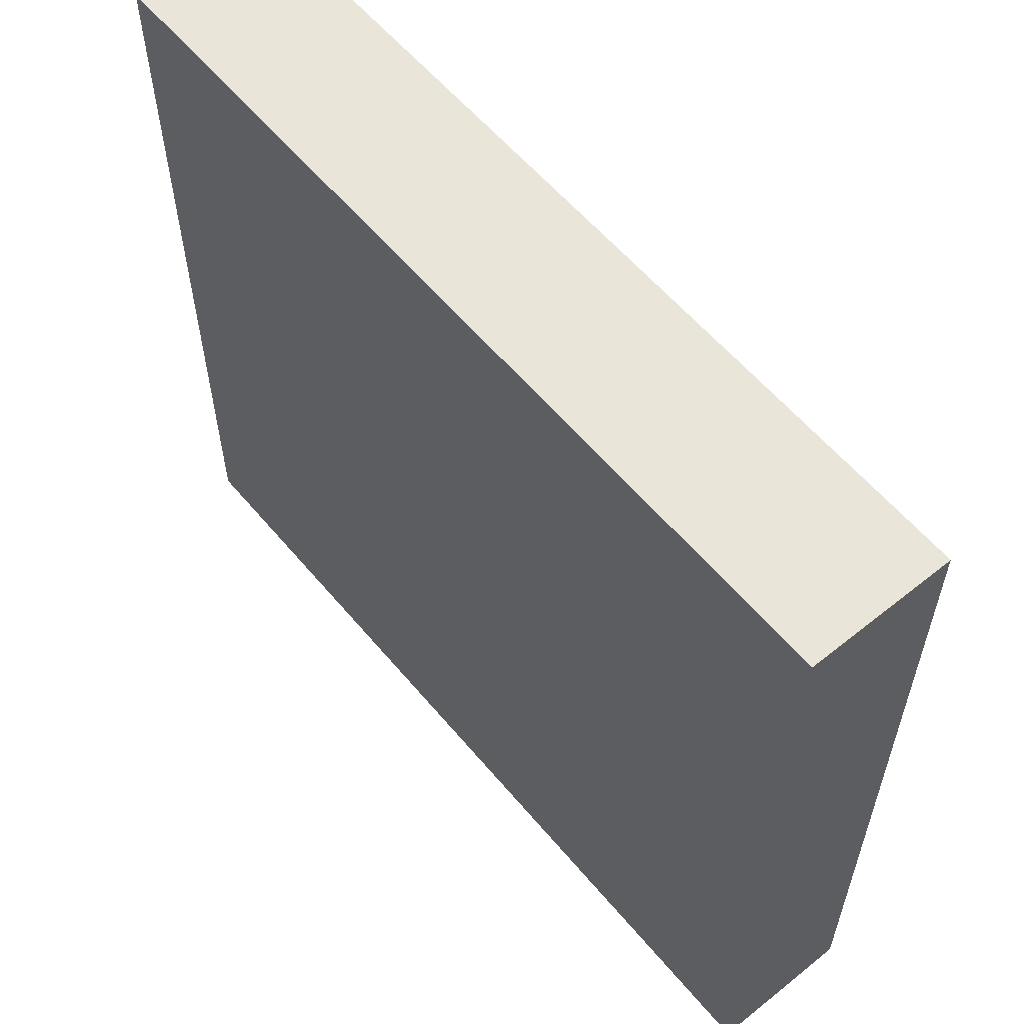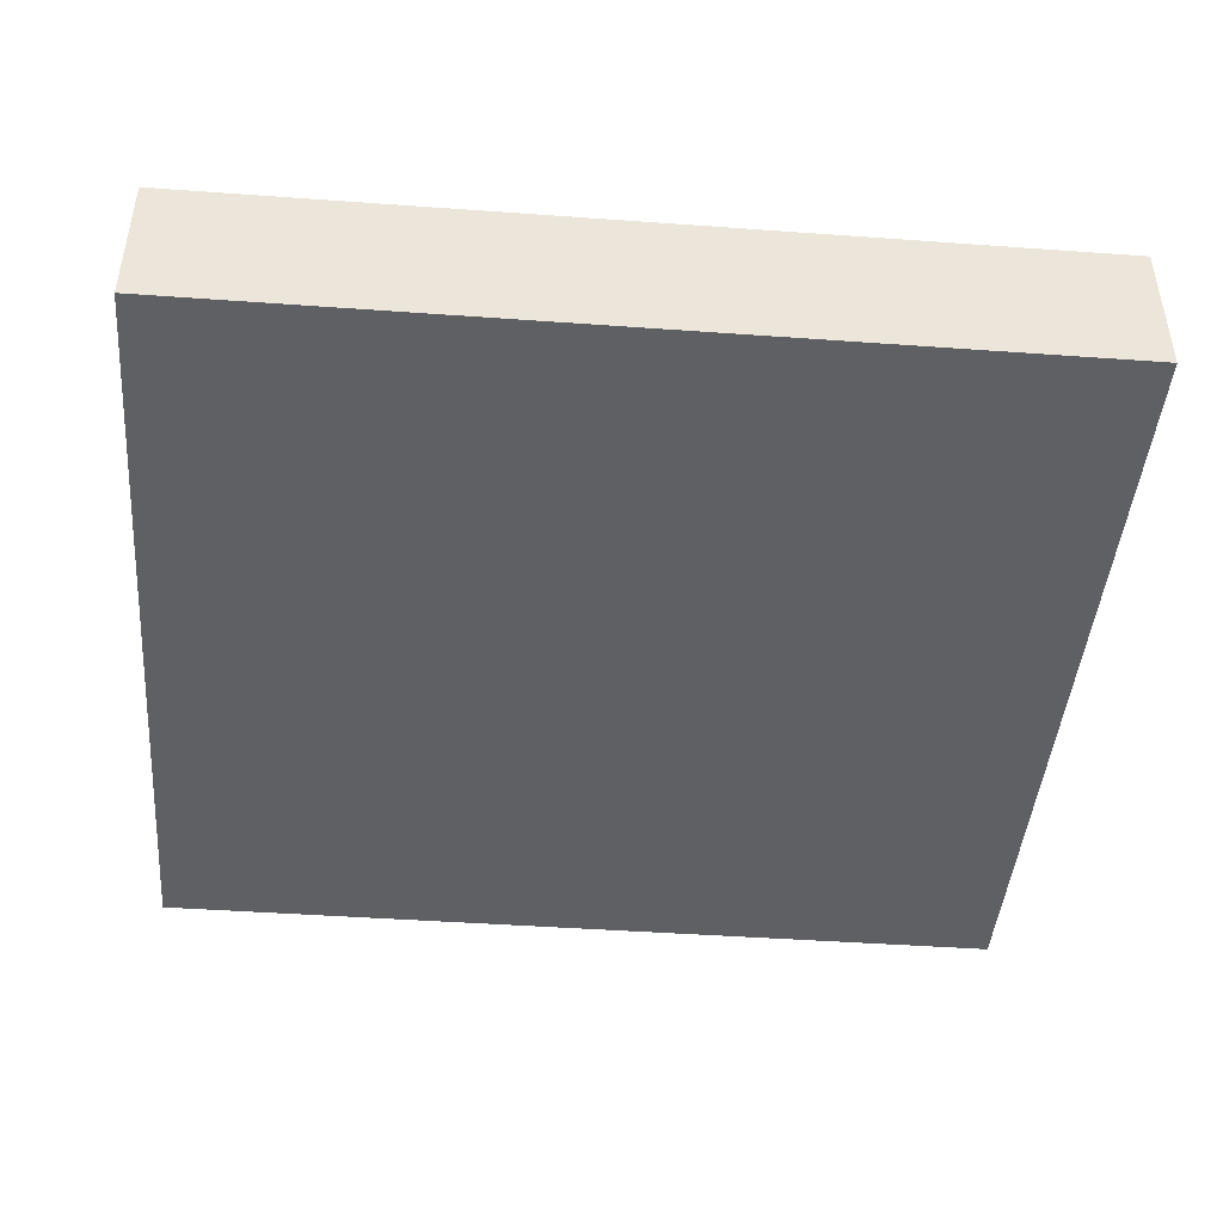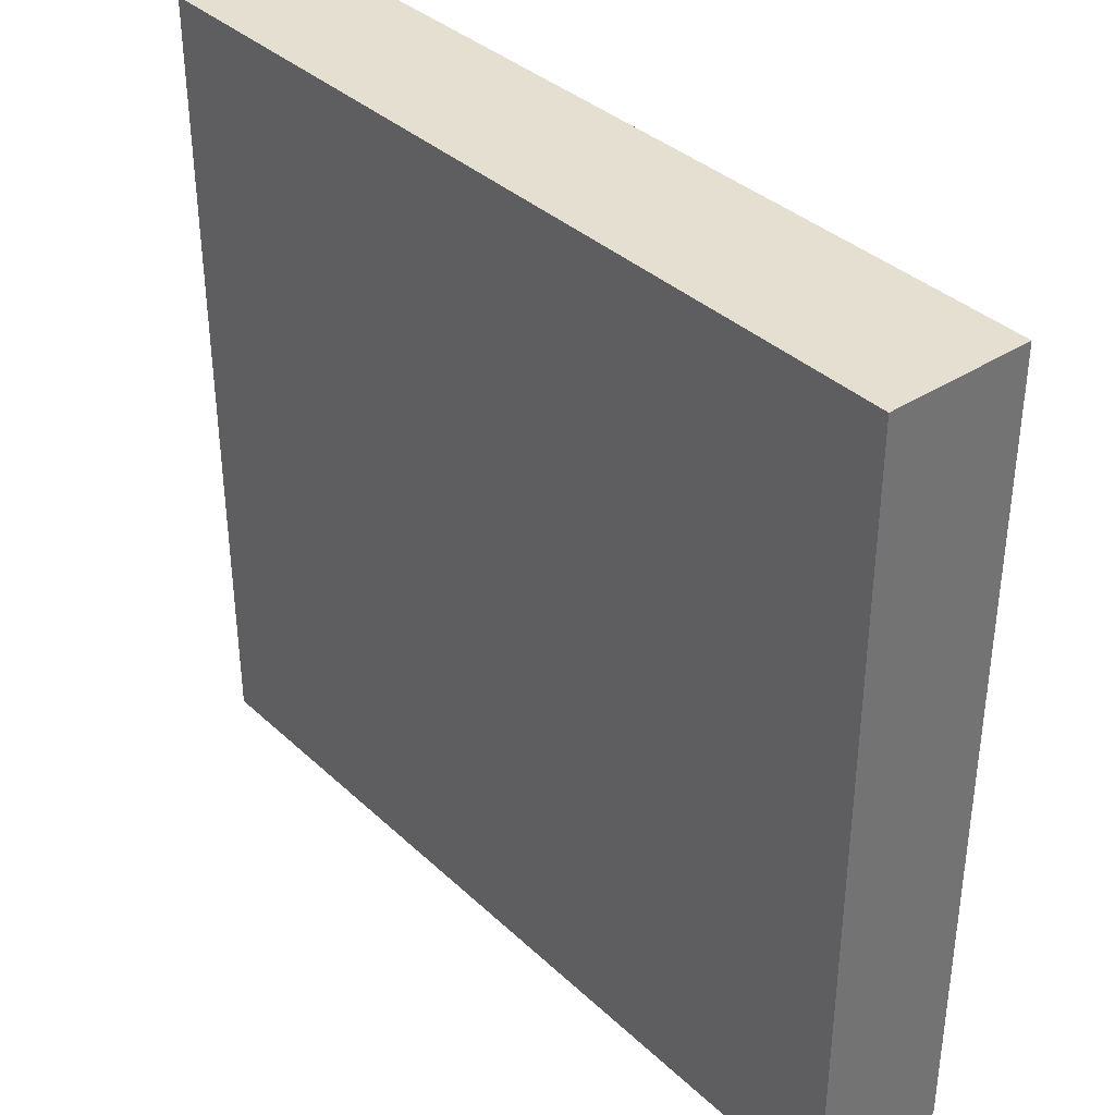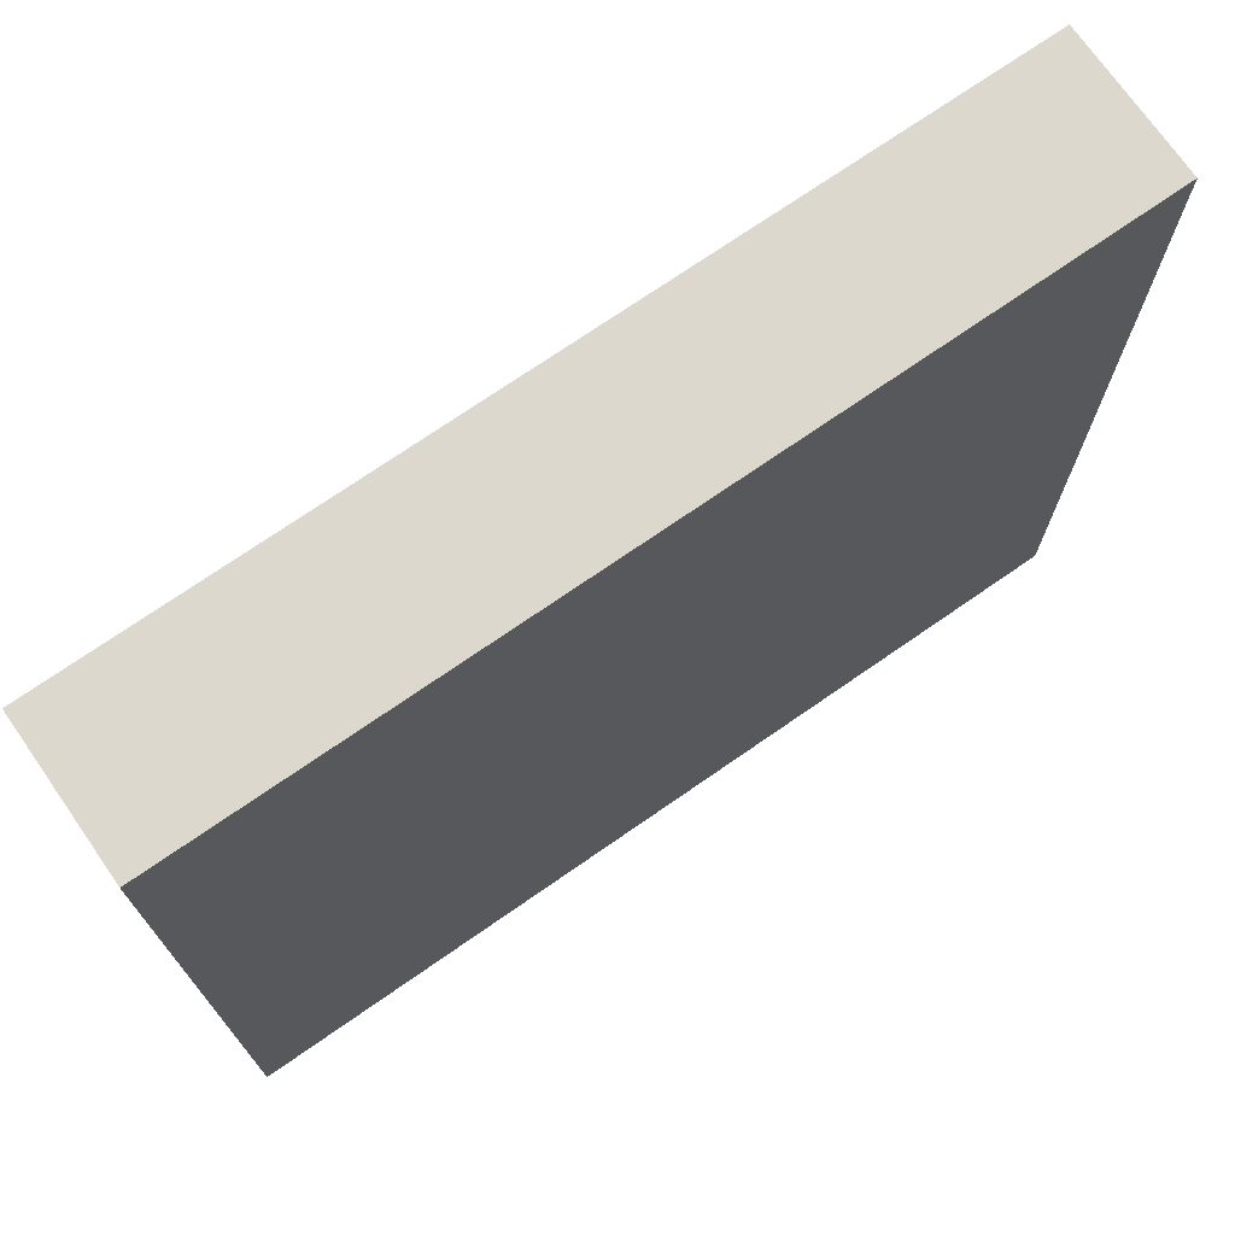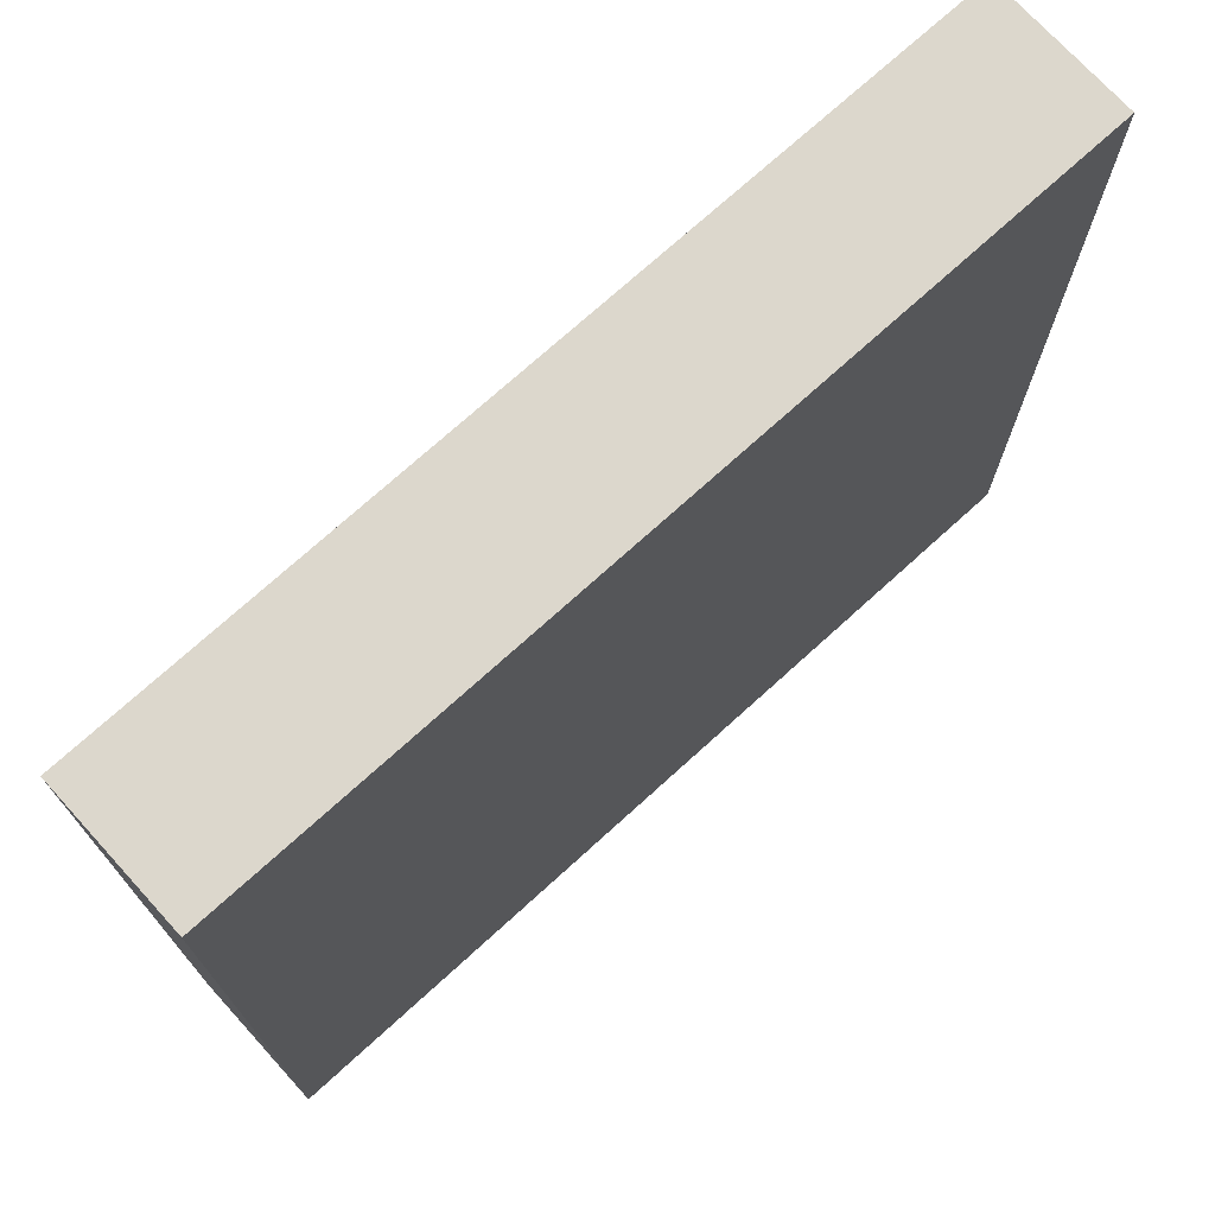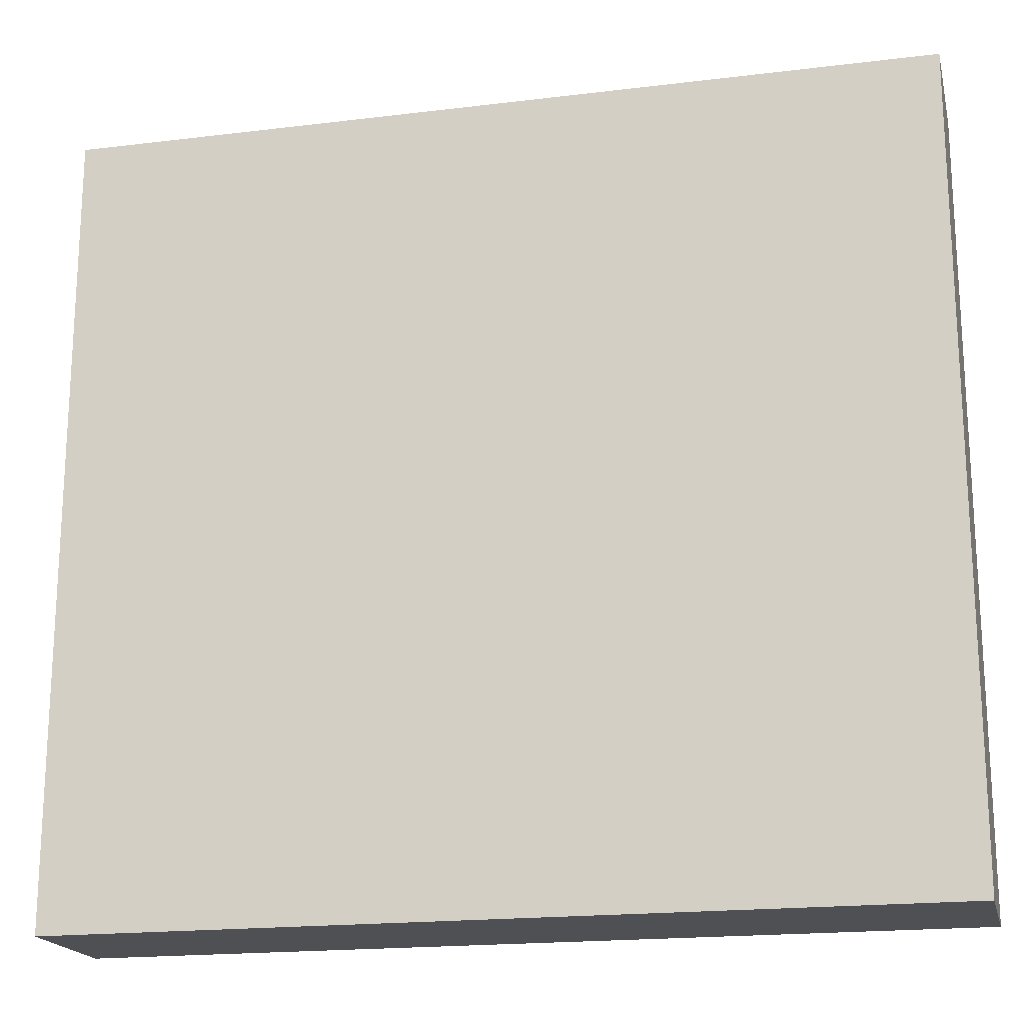
<metadata>
{"format":"obj","ext":"obj","renderer":"f3d","projection":"perspective","resolution":1024,"background":"white","views":[{"elev":58.6,"azim":-129.6,"up":"+Y"},{"elev":-44.5,"azim":-4.8,"up":"+Z"},{"elev":36.6,"azim":-130.0,"up":"+Y"},{"elev":72.5,"azim":145.2,"up":"+Y"},{"elev":72.9,"azim":137.7,"up":"+Y"},{"elev":-18.8,"azim":-166.9,"up":"+Y"}]}
</metadata>
<code>
g n006v001_m
v -0.4375 0.8125 0.0449
v 0.4375 0.8125 0.0449
v 0.4375 5e-15 0.0449
v -0.4375 5e-15 0.0449
v -0.4375 0.8125 -0.1
v 0.4375 0.8125 -0.1
v 0.4375 0.8125 0.0449
v -0.4375 0.8125 0.0449
v -0.4375 -5e-15 -0.1
v 0.4375 -5e-15 -0.1
v 0.4375 0.8125 -0.1
v -0.4375 0.8125 -0.1
v 0.4375 5e-15 0.0449
v 0.4375 -5e-15 -0.1
v -0.4375 -5e-15 -0.1
v -0.4375 5e-15 0.0449
v 0.4375 0.8125 0.0449
v 0.4375 0.8125 -0.1
v 0.4375 -5e-15 -0.1
v 0.4375 5e-15 0.0449
v -0.4375 0.8125 -0.1
v -0.4375 0.8125 0.0449
v -0.4375 5e-15 0.0449
v -0.4375 -5e-15 -0.1
g n006v001_m_0
f 3 2 1
f 4 3 1
f 7 6 5
f 8 7 5
f 11 10 9
f 12 11 9
f 15 14 13
f 16 15 13
f 19 18 17
f 20 19 17
f 23 22 21
f 24 23 21

</code>
